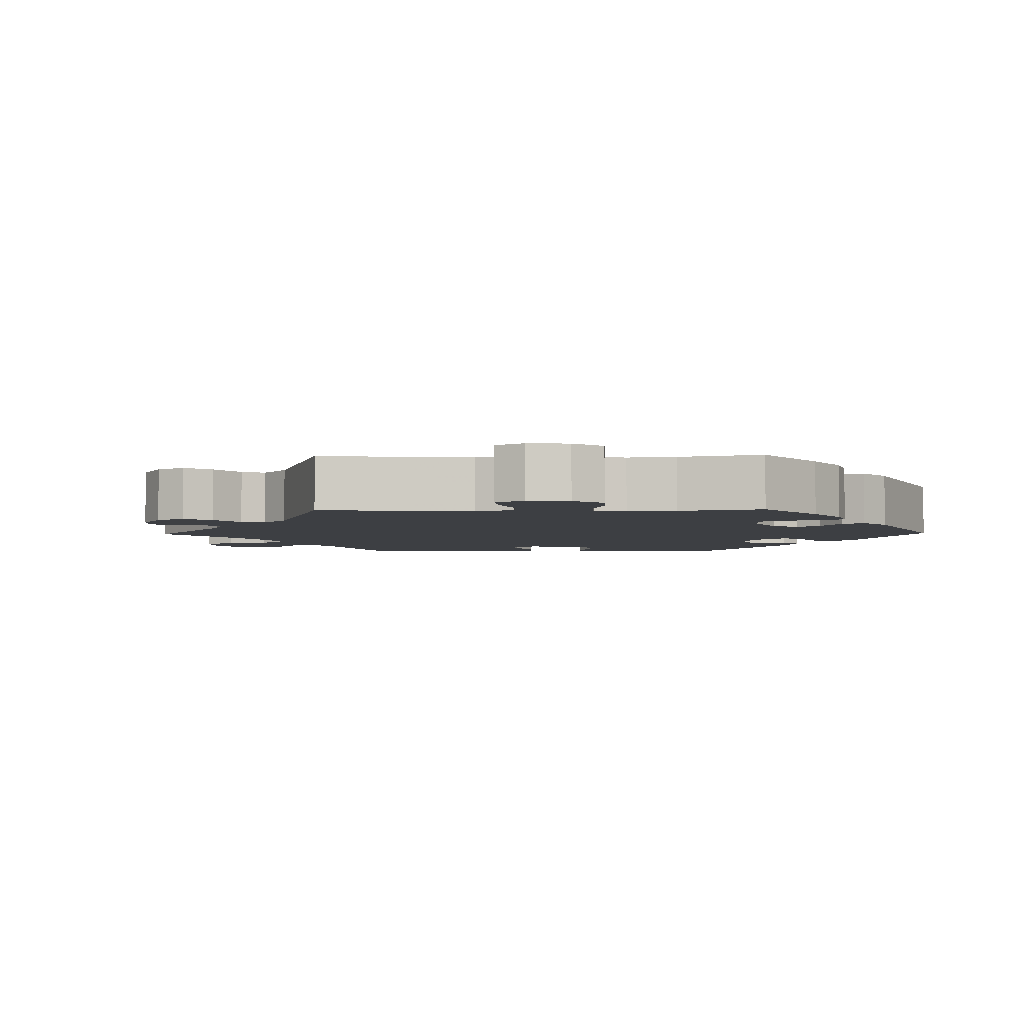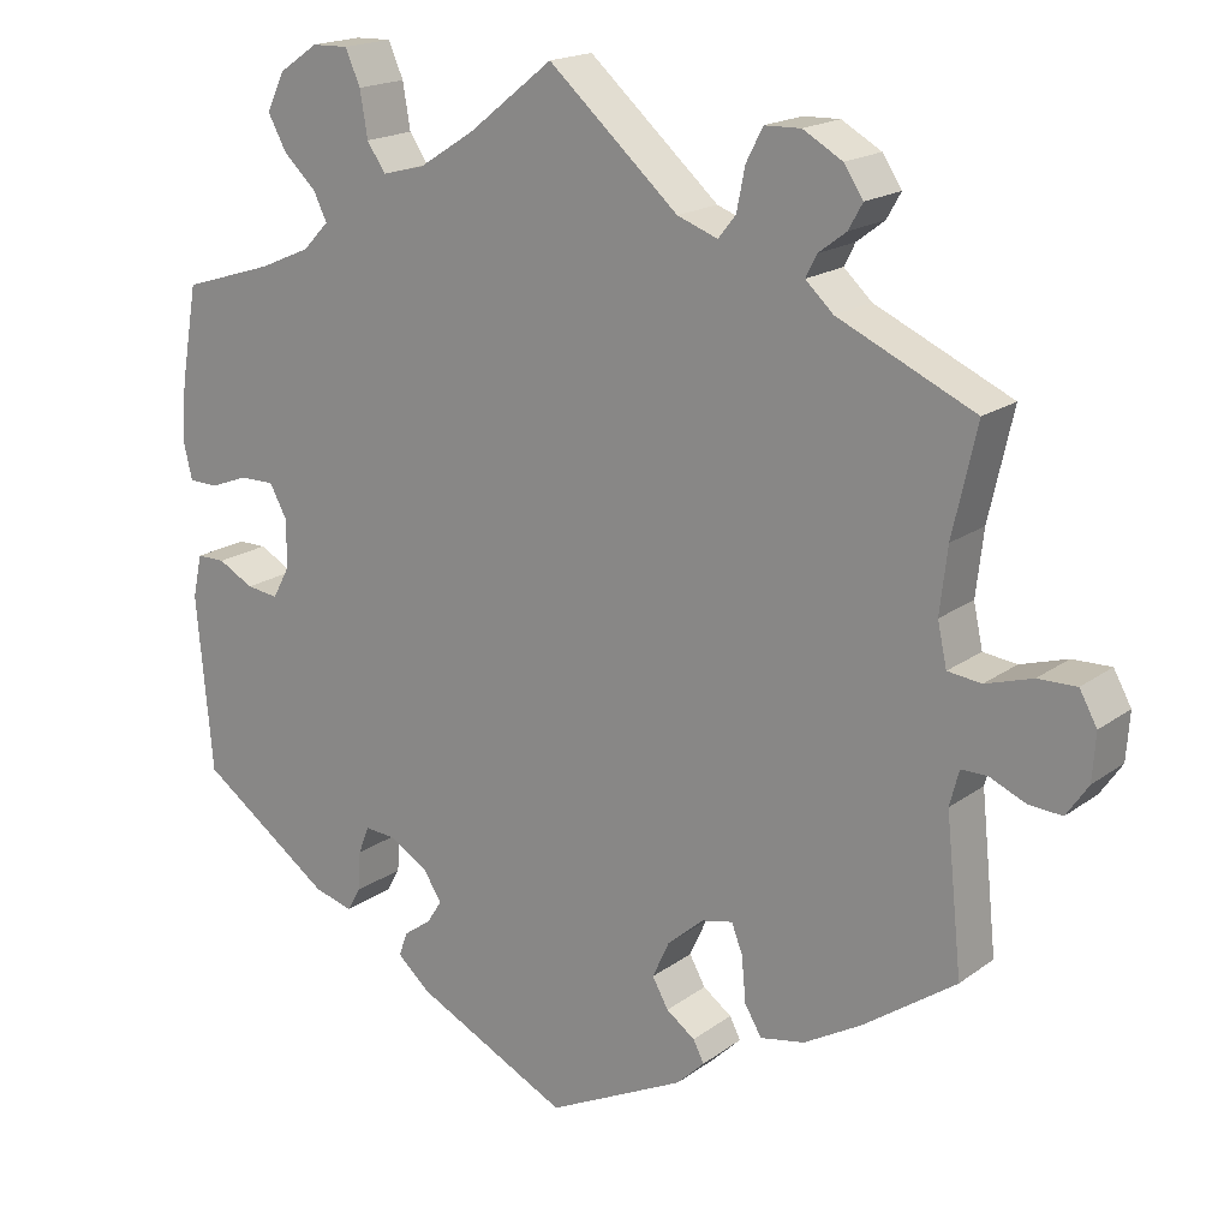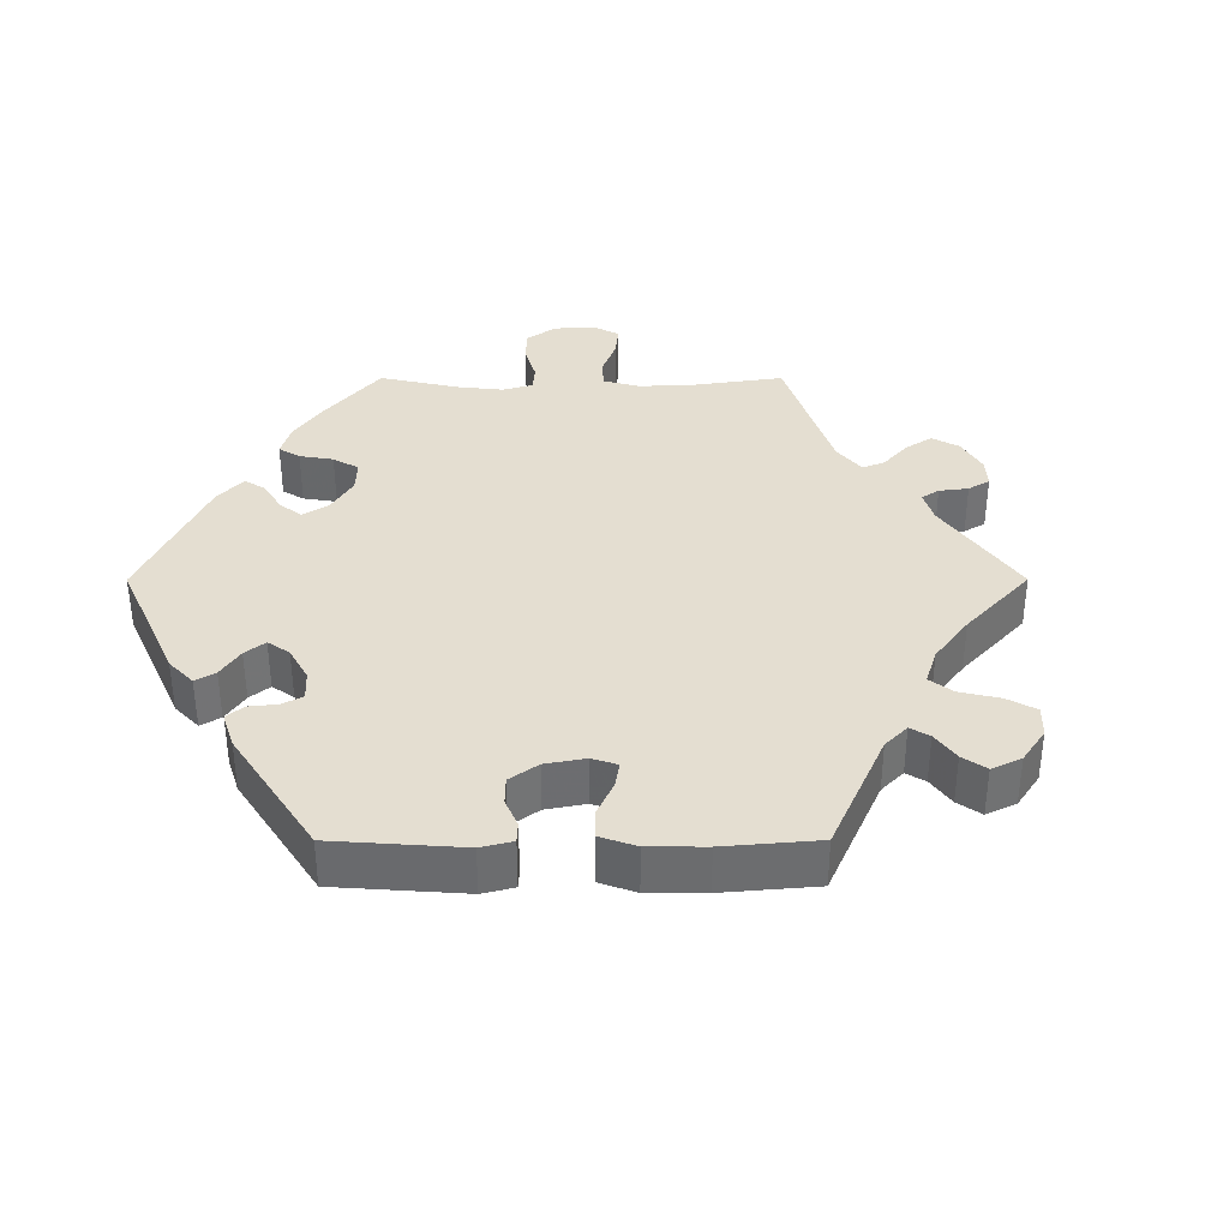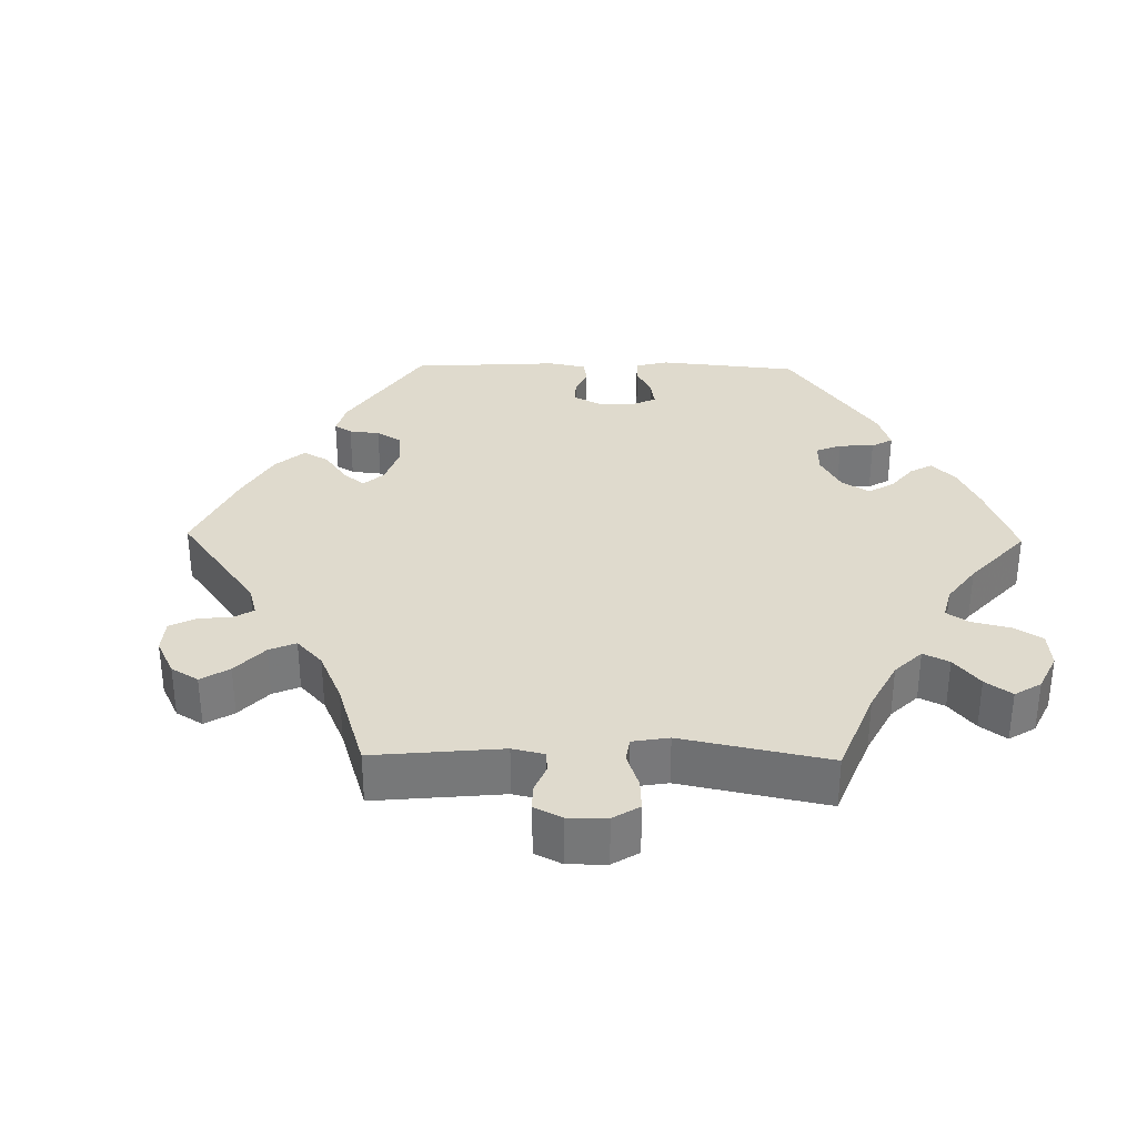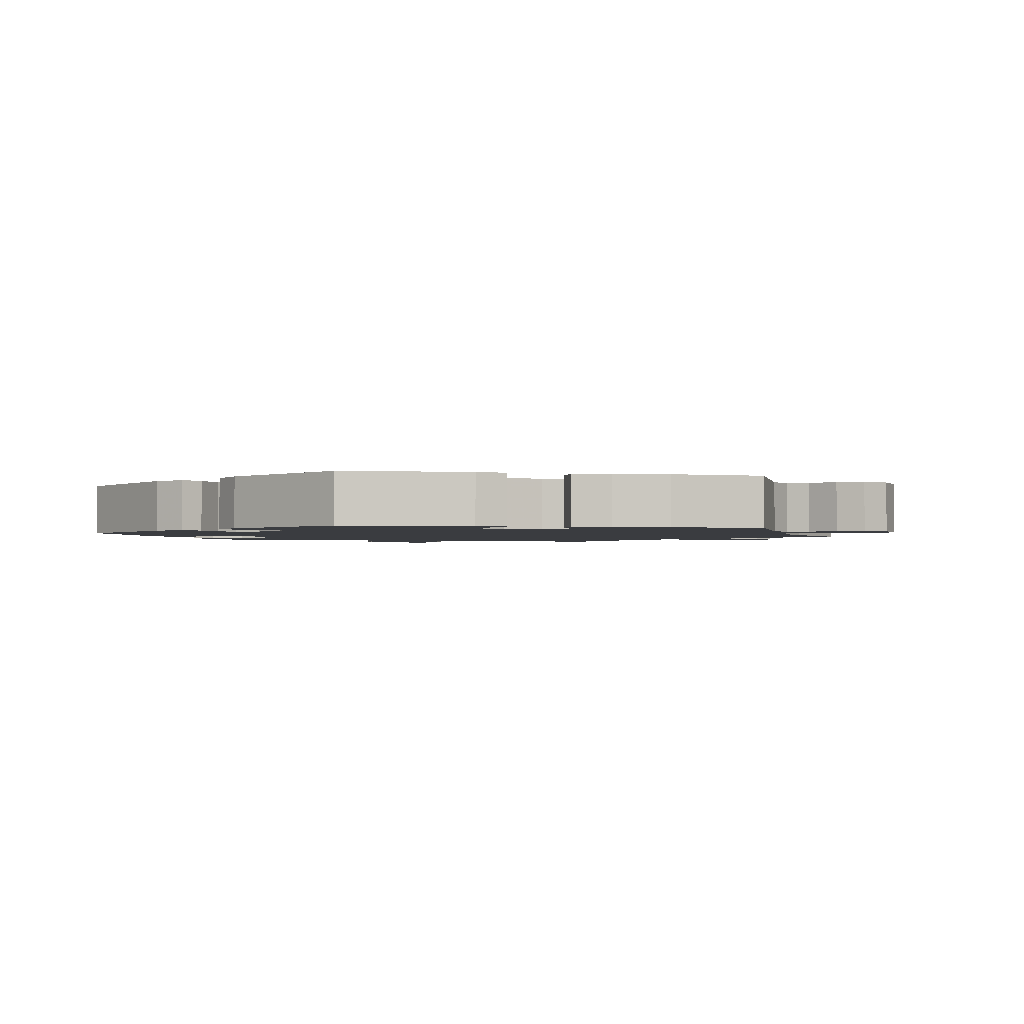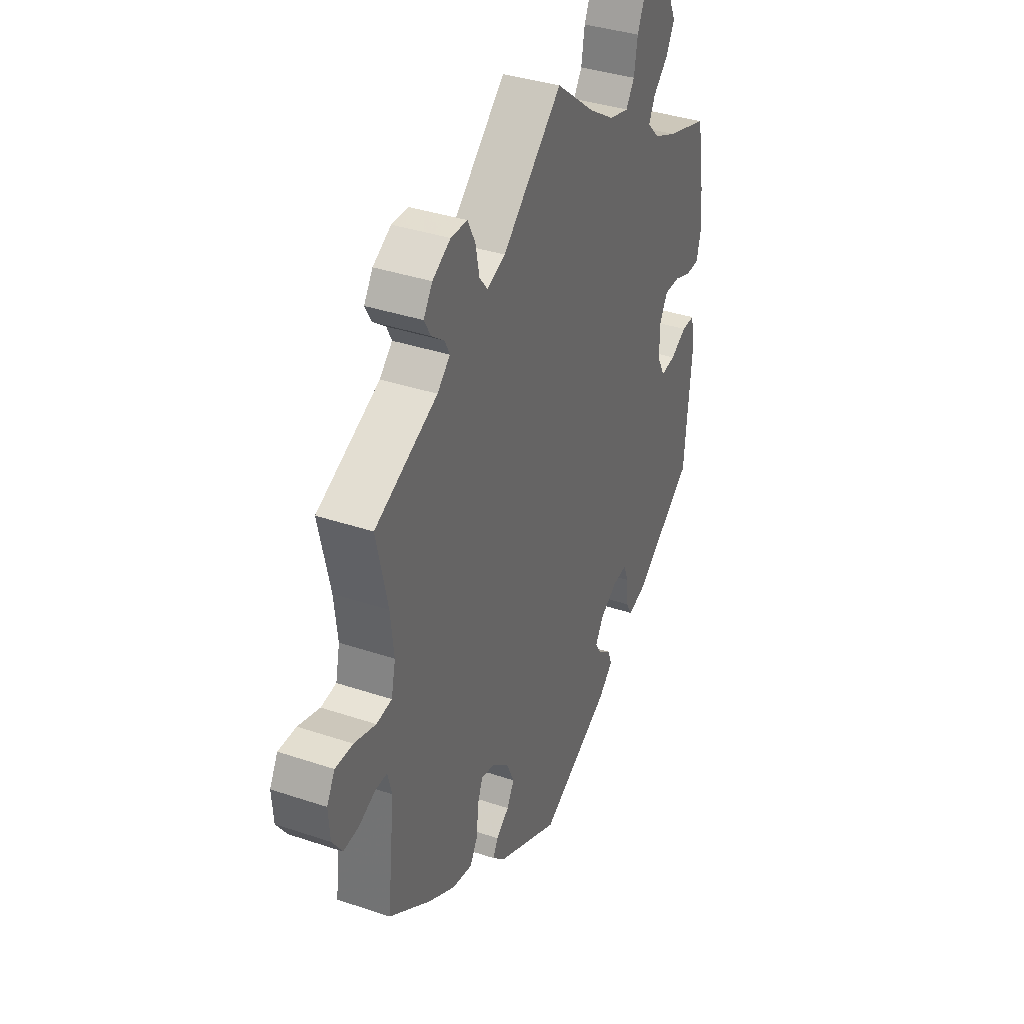
<metadata>
{"format":"obj","ext":"obj","renderer":"f3d","projection":"perspective","resolution":1024,"background":"white","views":[{"elev":-4.1,"azim":31.3,"up":"+Y"},{"elev":18.1,"azim":-144.1,"up":"+Z"},{"elev":36.4,"azim":-150.1,"up":"+Y"},{"elev":32.9,"azim":-29.0,"up":"+Y"},{"elev":-1.9,"azim":-162.4,"up":"+Y"},{"elev":36.7,"azim":-66.4,"up":"+Z"}]}
</metadata>
<code>
v -0.337 0.07 0.364
v -0.304 0.07 0.395
v -0.317 0.07 0.421
v -0.35 0.07 0.446
v -0.367 0.07 0.476
v -0.344 0.07 0.511
v -0.297 0.07 0.538
v -0.254 0.07 0.537
v -0.234 0.07 0.498
v -0.224 0.07 0.448
v -0.203 0.07 0.422
v -0.155 0.07 0.44
v 0 0.07 0.578
v 0.101 0.07 0.498
v 0.167 0.07 0.456
v 0.218 0.07 0.443
v 0.24 0.07 0.476
v 0.249 0.07 0.53
v 0.267 0.07 0.571
v 0.31 0.07 0.57
v 0.357 0.07 0.538
v 0.378 0.07 0.493
v 0.356 0.07 0.452
v 0.317 0.07 0.415
v 0.301 0.07 0.382
v 0.332 0.07 0.35
v 0.392 0.07 0.324
v 0.501 0.07 0.29
v 0.521 0.07 0.175
v 0.527 0.07 0.108
v 0.516 0.07 0.062
v 0.481 0.07 0.061
v 0.436 0.07 0.078
v 0.395 0.07 0.078
v 0.374 0.07 0.039
v 0.375 0.07 -0.018
v 0.395 0.07 -0.055
v 0.433 0.07 -0.05
v 0.475 0.07 -0.027
v 0.509 0.07 -0.027
v 0.52 0.07 -0.078
v 0.501 0.07 -0.288
v 0.344 0.07 -0.401
v 0.298 0.07 -0.414
v 0.282 0.07 -0.386
v 0.279 0.07 -0.339
v 0.266 0.07 -0.306
v 0.229 0.07 -0.309
v 0.184 0.07 -0.336
v 0.162 0.07 -0.371
v 0.18 0.07 -0.399
v 0.212 0.07 -0.422
v 0.223 0.07 -0.451
v 0.184 0.07 -0.486
v 0.001 0.07 -0.578
v -0.163 0.07 -0.498
v -0.196 0.07 -0.466
v -0.183 0.07 -0.441
v -0.149 0.07 -0.416
v -0.13 0.07 -0.382
v -0.15 0.07 -0.338
v -0.193 0.07 -0.301
v -0.23 0.07 -0.293
v -0.243 0.07 -0.327
v -0.248 0.07 -0.381
v -0.268 0.07 -0.415
v -0.321 0.07 -0.405
v -0.391 0.07 -0.365
v -0.5 0.07 -0.289
v -0.481 0.07 -0.106
v -0.492 0.07 -0.064
v -0.523 0.07 -0.064
v -0.566 0.07 -0.083
v -0.606 0.07 -0.086
v -0.632 0.07 -0.048
v -0.636 0.07 0.008
v -0.615 0.07 0.046
v -0.569 0.07 0.045
v -0.513 0.07 0.028
v -0.473 0.07 0.033
v -0.462 0.07 0.084
v -0.471 0.07 0.161
v -0.5 0.07 0.289
v -0.337 0 0.364
v -0.304 0 0.395
v -0.317 0 0.421
v -0.35 0 0.446
v -0.367 0 0.476
v -0.344 0 0.511
v -0.297 0 0.538
v -0.254 0 0.537
v -0.234 0 0.498
v -0.224 0 0.448
v -0.203 0 0.422
v -0.155 0 0.44
v 0 0 0.578
v 0.101 0 0.498
v 0.167 0 0.456
v 0.218 0 0.443
v 0.24 0 0.476
v 0.249 0 0.53
v 0.267 0 0.571
v 0.31 0 0.57
v 0.357 0 0.538
v 0.378 0 0.493
v 0.356 0 0.452
v 0.317 0 0.415
v 0.301 0 0.382
v 0.332 0 0.35
v 0.392 0 0.324
v 0.501 0 0.29
v 0.521 0 0.175
v 0.527 0 0.108
v 0.516 0 0.062
v 0.481 0 0.061
v 0.436 0 0.078
v 0.395 0 0.078
v 0.374 0 0.039
v 0.375 0 -0.018
v 0.395 0 -0.055
v 0.433 0 -0.05
v 0.475 0 -0.027
v 0.509 0 -0.027
v 0.52 0 -0.078
v 0.501 0 -0.288
v 0.344 0 -0.401
v 0.298 0 -0.414
v 0.282 0 -0.386
v 0.279 0 -0.339
v 0.266 0 -0.306
v 0.229 0 -0.309
v 0.184 0 -0.336
v 0.162 0 -0.371
v 0.18 0 -0.399
v 0.212 0 -0.422
v 0.223 0 -0.451
v 0.184 0 -0.486
v 0.001 0 -0.578
v -0.163 0 -0.498
v -0.196 0 -0.466
v -0.183 0 -0.441
v -0.149 0 -0.416
v -0.13 0 -0.382
v -0.15 0 -0.338
v -0.193 0 -0.301
v -0.23 0 -0.293
v -0.243 0 -0.327
v -0.248 0 -0.381
v -0.268 0 -0.415
v -0.321 0 -0.405
v -0.391 0 -0.365
v -0.5 0 -0.289
v -0.481 0 -0.106
v -0.492 0 -0.064
v -0.523 0 -0.064
v -0.566 0 -0.083
v -0.606 0 -0.086
v -0.632 0 -0.048
v -0.636 0 0.008
v -0.615 0 0.046
v -0.569 0 0.045
v -0.513 0 0.028
v -0.473 0 0.033
v -0.462 0 0.084
v -0.471 0 0.161
v -0.5 0 0.289
f 82 83 1
f 81 82 1 2
f 80 81 2
f 76 77 78 79
f 76 79 80
f 75 76 80
f 72 73 74 75
f 71 72 75 80
f 70 71 80 2
f 68 69 70 2
f 64 65 66 67
f 63 64 67 68
f 56 57 58 59
f 56 59 60
f 55 56 60
f 54 55 60 61
f 51 52 53 54
f 50 51 54 61
f 43 44 45 46
f 43 46 47
f 42 43 47
f 41 42 47
f 38 39 40 41
f 37 38 41 47
f 36 37 47 48
f 30 31 32 33
f 30 33 34
f 27 28 29 30
f 26 27 30 34
f 25 26 34 35
f 21 22 23 24
f 21 24 25
f 20 21 25
f 17 18 19 20
f 16 17 20 25
f 15 16 25 35
f 12 13 14
f 11 12 14 15
f 7 8 9 10
f 7 10 11
f 6 7 11
f 3 4 5 6
f 2 3 6 11
f 63 68 2 11
f 49 50 61 62
f 48 49 62 63
f 35 36 48 63
f 11 15 35 63
f 84 166 165
f 85 84 165 164
f 85 164 163
f 162 161 160 159
f 163 162 159
f 163 159 158
f 158 157 156 155
f 163 158 155 154
f 85 163 154 153
f 85 153 152 151
f 150 149 148 147
f 151 150 147 146
f 142 141 140 139
f 143 142 139
f 143 139 138
f 144 143 138 137
f 137 136 135 134
f 144 137 134 133
f 129 128 127 126
f 130 129 126
f 130 126 125
f 130 125 124
f 124 123 122 121
f 130 124 121 120
f 131 130 120 119
f 116 115 114 113
f 117 116 113
f 113 112 111 110
f 117 113 110 109
f 118 117 109 108
f 107 106 105 104
f 108 107 104
f 108 104 103
f 103 102 101 100
f 108 103 100 99
f 118 108 99 98
f 97 96 95
f 98 97 95 94
f 93 92 91 90
f 94 93 90
f 94 90 89
f 89 88 87 86
f 94 89 86 85
f 94 85 151 146
f 145 144 133 132
f 146 145 132 131
f 146 131 119 118
f 146 118 98 94
f 1 84 85 2
f 2 85 86 3
f 3 86 87 4
f 4 87 88 5
f 5 88 89 6
f 6 89 90 7
f 7 90 91 8
f 8 91 92 9
f 9 92 93 10
f 10 93 94 11
f 11 94 95 12
f 12 95 96 13
f 13 96 97 14
f 14 97 98 15
f 15 98 99 16
f 16 99 100 17
f 17 100 101 18
f 18 101 102 19
f 19 102 103 20
f 20 103 104 21
f 21 104 105 22
f 22 105 106 23
f 23 106 107 24
f 24 107 108 25
f 25 108 109 26
f 26 109 110 27
f 27 110 111 28
f 28 111 112 29
f 29 112 113 30
f 30 113 114 31
f 31 114 115 32
f 32 115 116 33
f 33 116 117 34
f 34 117 118 35
f 35 118 119 36
f 36 119 120 37
f 37 120 121 38
f 38 121 122 39
f 39 122 123 40
f 40 123 124 41
f 41 124 125 42
f 42 125 126 43
f 43 126 127 44
f 44 127 128 45
f 45 128 129 46
f 46 129 130 47
f 47 130 131 48
f 48 131 132 49
f 49 132 133 50
f 50 133 134 51
f 51 134 135 52
f 52 135 136 53
f 53 136 137 54
f 54 137 138 55
f 55 138 139 56
f 56 139 140 57
f 57 140 141 58
f 58 141 142 59
f 59 142 143 60
f 60 143 144 61
f 61 144 145 62
f 62 145 146 63
f 63 146 147 64
f 64 147 148 65
f 65 148 149 66
f 66 149 150 67
f 67 150 151 68
f 68 151 152 69
f 69 152 153 70
f 70 153 154 71
f 71 154 155 72
f 72 155 156 73
f 73 156 157 74
f 74 157 158 75
f 75 158 159 76
f 76 159 160 77
f 77 160 161 78
f 78 161 162 79
f 79 162 163 80
f 80 163 164 81
f 81 164 165 82
f 82 165 166 83
f 83 166 84 1

</code>
